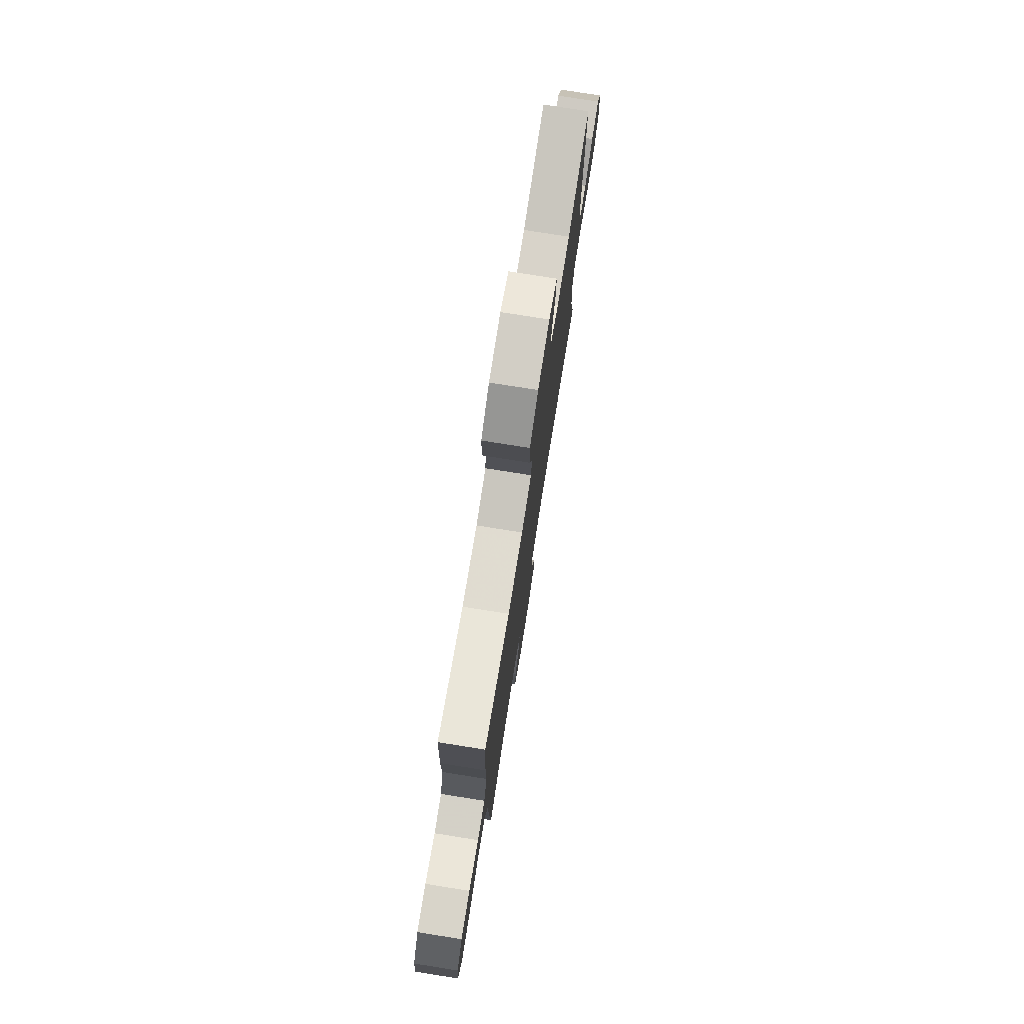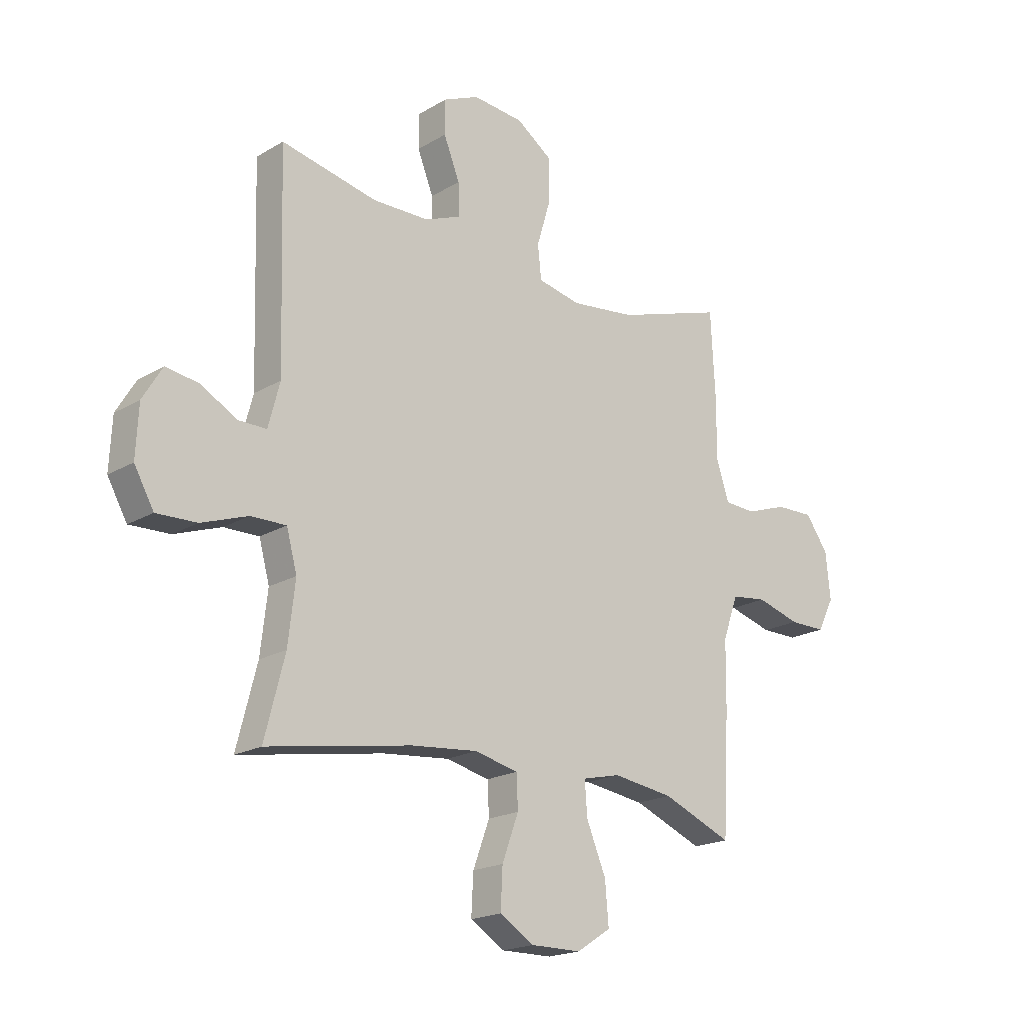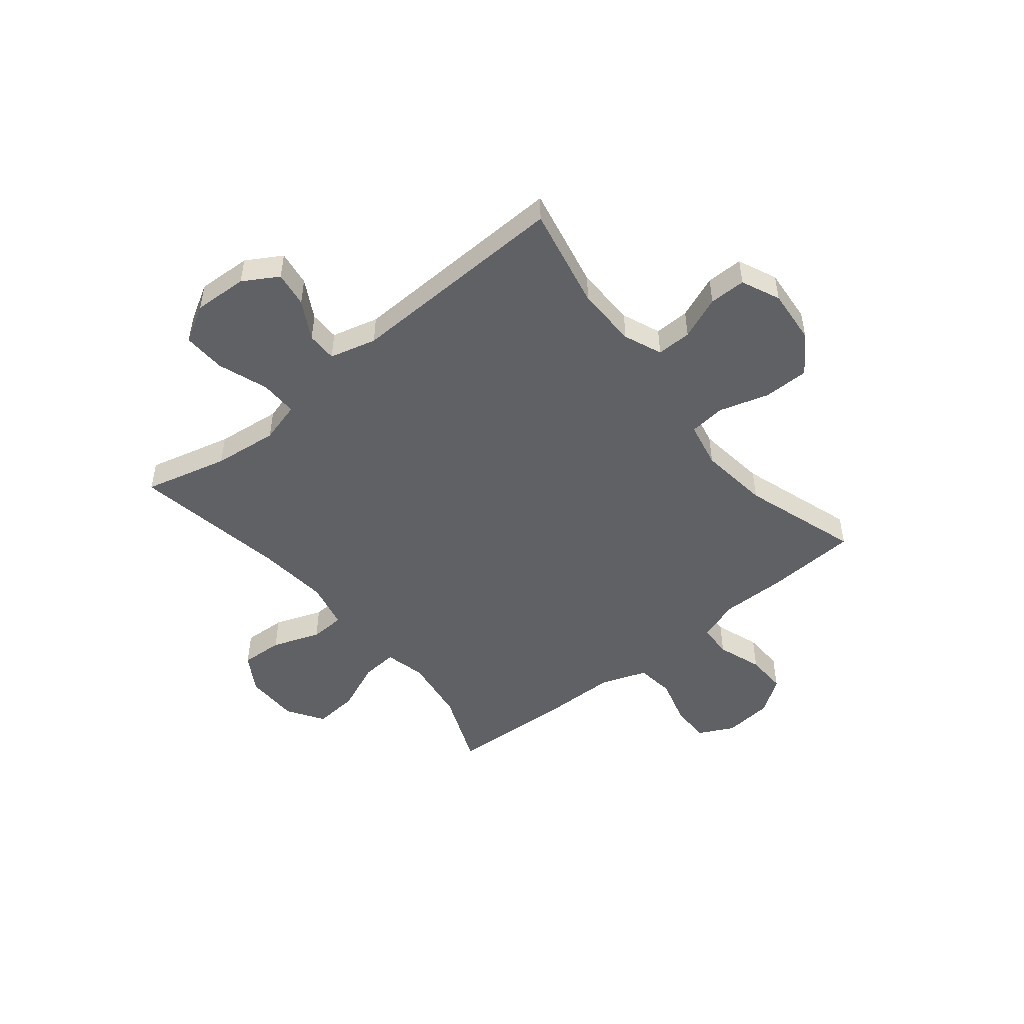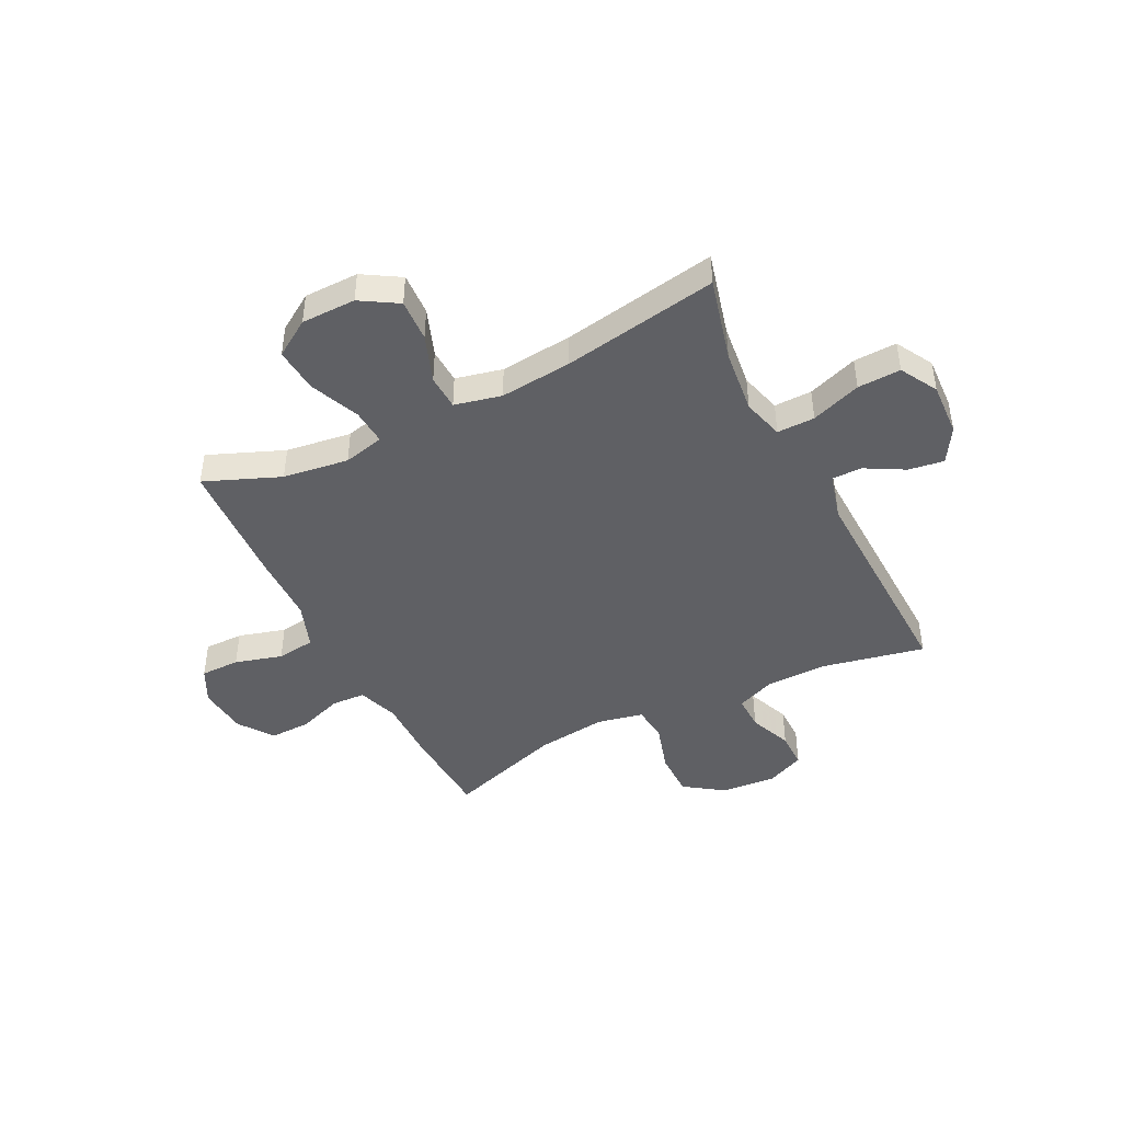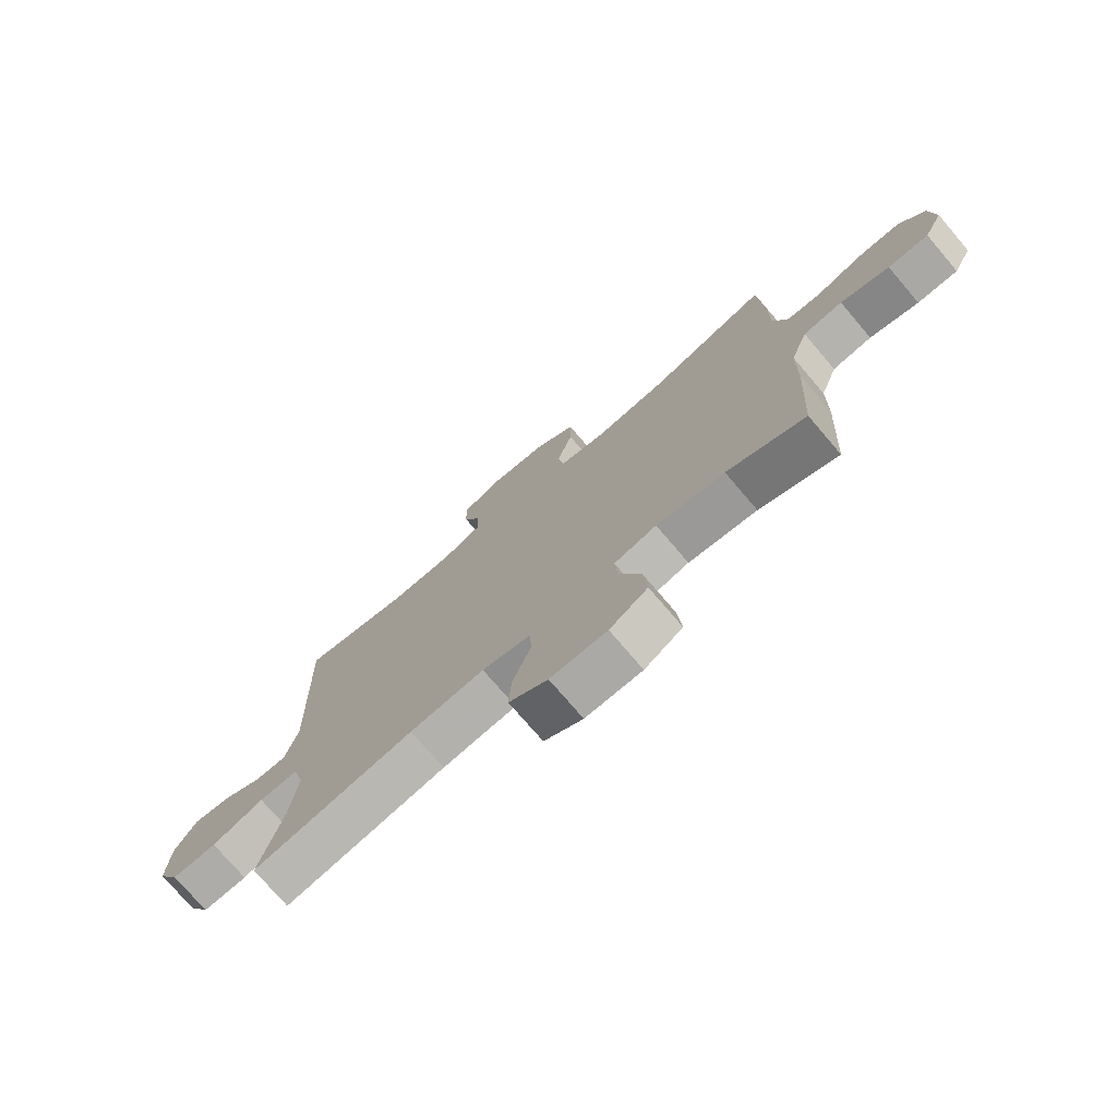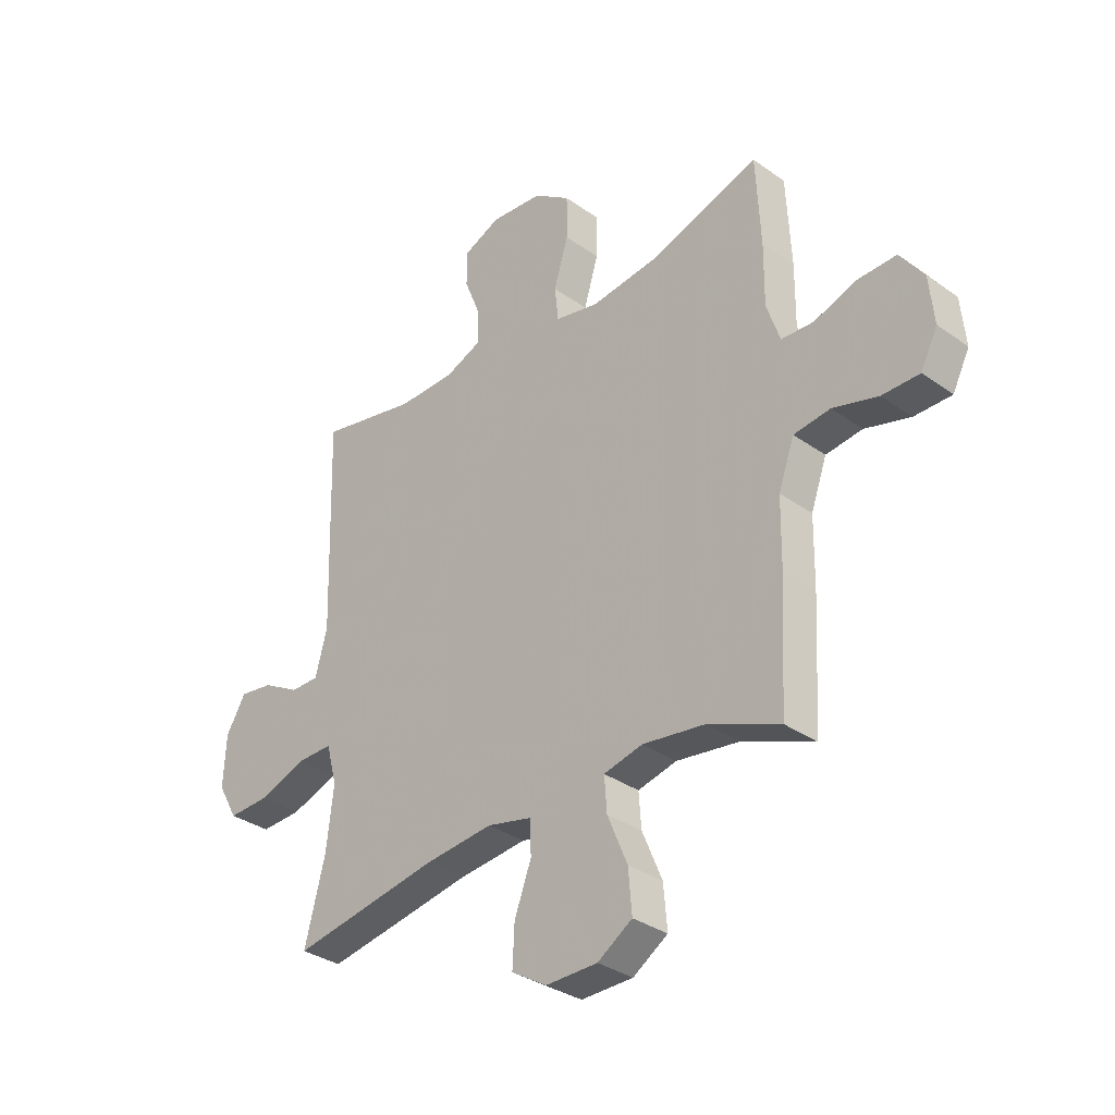
<metadata>
{"format":"obj","ext":"obj","renderer":"f3d","projection":"perspective","resolution":1024,"background":"white","views":[{"elev":77.0,"azim":99.0,"up":"+Z"},{"elev":-19.4,"azim":-42.3,"up":"+Z"},{"elev":-49.5,"azim":-50.9,"up":"+Y"},{"elev":-44.5,"azim":-153.3,"up":"+Y"},{"elev":-75.1,"azim":40.5,"up":"+Z"},{"elev":-33.2,"azim":45.7,"up":"+Z"}]}
</metadata>
<code>
v 0.5 0.07 0.5
v 0.509 0.07 0.327
v 0.508 0.07 0.208
v 0.534 0.07 0.131
v 0.597 0.07 0.128
v 0.68 0.07 0.157
v 0.756 0.07 0.159
v 0.802 0.07 0.095
v 0.811 0.07 0.002
v 0.778 0.07 -0.063
v 0.705 0.07 -0.063
v 0.617 0.07 -0.038
v 0.546 0.07 -0.047
v 0.515 0.07 -0.133
v 0.513 0.07 -0.262
v 0.5 0.07 -0.5
v 0.36 0.07 -0.443
v 0.238 0.07 -0.426
v 0.162 0.07 -0.444
v 0.167 0.07 -0.511
v 0.206 0.07 -0.604
v 0.213 0.07 -0.687
v 0.145 0.07 -0.731
v 0.044 0.07 -0.732
v -0.025 0.07 -0.69
v -0.021 0.07 -0.611
v 0.012 0.07 -0.522
v 0.009 0.07 -0.457
v -0.078 0.07 -0.437
v -0.211 0.07 -0.45
v -0.5 0.07 -0.5
v -0.46 0.07 -0.344
v -0.446 0.07 -0.224
v -0.467 0.07 -0.147
v -0.537 0.07 -0.148
v -0.63 0.07 -0.181
v -0.71 0.07 -0.184
v -0.749 0.07 -0.115
v -0.744 0.07 -0.015
v -0.705 0.07 0.05
v -0.639 0.07 0.04
v -0.567 0.07 0
v -0.511 0.07 0
v -0.488 0.07 0.087
v -0.5 0.07 0.5
v -0.308 0.07 0.46
v -0.195 0.07 0.462
v -0.124 0.07 0.491
v -0.125 0.07 0.556
v -0.157 0.07 0.636
v -0.157 0.07 0.704
v -0.085 0.07 0.736
v 0.017 0.07 0.727
v 0.089 0.07 0.677
v 0.089 0.07 0.592
v 0.061 0.07 0.499
v 0.068 0.07 0.432
v 0.154 0.07 0.414
v 0.284 0.07 0.43
v 0.5 0 0.5
v 0.509 0 0.327
v 0.508 0 0.208
v 0.534 0 0.131
v 0.597 0 0.128
v 0.68 0 0.157
v 0.756 0 0.159
v 0.802 0 0.095
v 0.811 0 0.002
v 0.778 0 -0.063
v 0.705 0 -0.063
v 0.617 0 -0.038
v 0.546 0 -0.047
v 0.515 0 -0.133
v 0.513 0 -0.262
v 0.5 0 -0.5
v 0.36 0 -0.443
v 0.238 0 -0.426
v 0.162 0 -0.444
v 0.167 0 -0.511
v 0.206 0 -0.604
v 0.213 0 -0.687
v 0.145 0 -0.731
v 0.044 0 -0.732
v -0.025 0 -0.69
v -0.021 0 -0.611
v 0.012 0 -0.522
v 0.009 0 -0.457
v -0.078 0 -0.437
v -0.211 0 -0.45
v -0.5 0 -0.5
v -0.46 0 -0.344
v -0.446 0 -0.224
v -0.467 0 -0.147
v -0.537 0 -0.148
v -0.63 0 -0.181
v -0.71 0 -0.184
v -0.749 0 -0.115
v -0.744 0 -0.015
v -0.705 0 0.05
v -0.639 0 0.04
v -0.567 0 0
v -0.511 0 0
v -0.488 0 0.087
v -0.5 0 0.5
v -0.308 0 0.46
v -0.195 0 0.462
v -0.124 0 0.491
v -0.125 0 0.556
v -0.157 0 0.636
v -0.157 0 0.704
v -0.085 0 0.736
v 0.017 0 0.727
v 0.089 0 0.677
v 0.089 0 0.592
v 0.061 0 0.499
v 0.068 0 0.432
v 0.154 0 0.414
v 0.284 0 0.43
f 53 54 55 56
f 53 56 57
f 52 53 57
f 49 50 51 52
f 48 49 52 57
f 47 48 57
f 46 47 57 58
f 44 45 46
f 43 44 46 58
f 39 40 41 42
f 39 42 43
f 38 39 43
f 35 36 37 38
f 34 35 38 43
f 30 31 32
f 29 30 32 33
f 28 29 33 34
f 24 25 26 27
f 24 27 28
f 23 24 28
f 20 21 22 23
f 19 20 23 28
f 18 19 28 34
f 14 15 16 17
f 13 14 17 18
f 9 10 11 12
f 9 12 13
f 8 9 13
f 5 6 7 8
f 4 5 8 13
f 3 4 13 18
f 59 1 2 3
f 34 43 58 59
f 3 18 34 59
f 115 114 113 112
f 116 115 112
f 116 112 111
f 111 110 109 108
f 116 111 108 107
f 116 107 106
f 117 116 106 105
f 105 104 103
f 117 105 103 102
f 101 100 99 98
f 102 101 98
f 102 98 97
f 97 96 95 94
f 102 97 94 93
f 91 90 89
f 92 91 89 88
f 93 92 88 87
f 86 85 84 83
f 87 86 83
f 87 83 82
f 82 81 80 79
f 87 82 79 78
f 93 87 78 77
f 76 75 74 73
f 77 76 73 72
f 71 70 69 68
f 72 71 68
f 72 68 67
f 67 66 65 64
f 72 67 64 63
f 77 72 63 62
f 62 61 60 118
f 118 117 102 93
f 118 93 77 62
f 1 60 61 2
f 2 61 62 3
f 3 62 63 4
f 4 63 64 5
f 5 64 65 6
f 6 65 66 7
f 7 66 67 8
f 8 67 68 9
f 9 68 69 10
f 10 69 70 11
f 11 70 71 12
f 12 71 72 13
f 13 72 73 14
f 14 73 74 15
f 15 74 75 16
f 16 75 76 17
f 17 76 77 18
f 18 77 78 19
f 19 78 79 20
f 20 79 80 21
f 21 80 81 22
f 22 81 82 23
f 23 82 83 24
f 24 83 84 25
f 25 84 85 26
f 26 85 86 27
f 27 86 87 28
f 28 87 88 29
f 29 88 89 30
f 30 89 90 31
f 31 90 91 32
f 32 91 92 33
f 33 92 93 34
f 34 93 94 35
f 35 94 95 36
f 36 95 96 37
f 37 96 97 38
f 38 97 98 39
f 39 98 99 40
f 40 99 100 41
f 41 100 101 42
f 42 101 102 43
f 43 102 103 44
f 44 103 104 45
f 45 104 105 46
f 46 105 106 47
f 47 106 107 48
f 48 107 108 49
f 49 108 109 50
f 50 109 110 51
f 51 110 111 52
f 52 111 112 53
f 53 112 113 54
f 54 113 114 55
f 55 114 115 56
f 56 115 116 57
f 57 116 117 58
f 58 117 118 59
f 59 118 60 1

</code>
